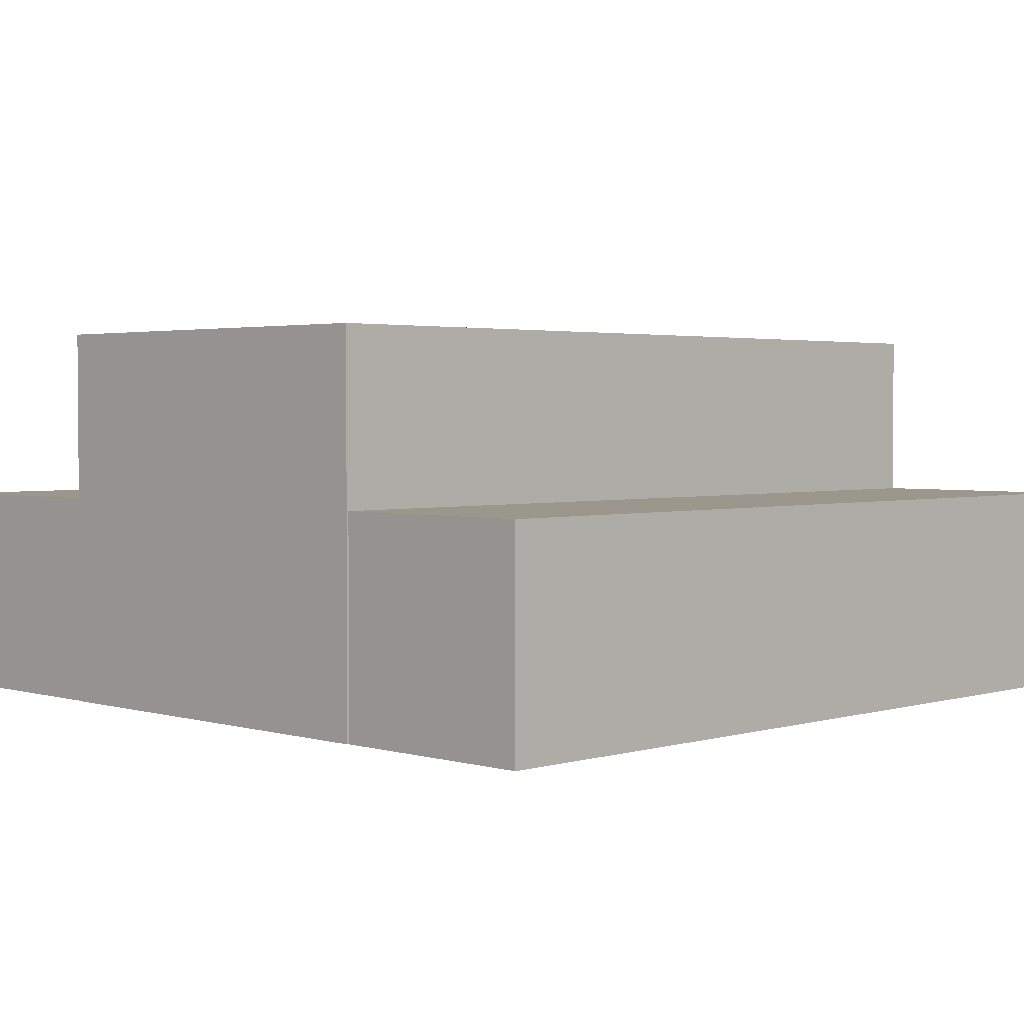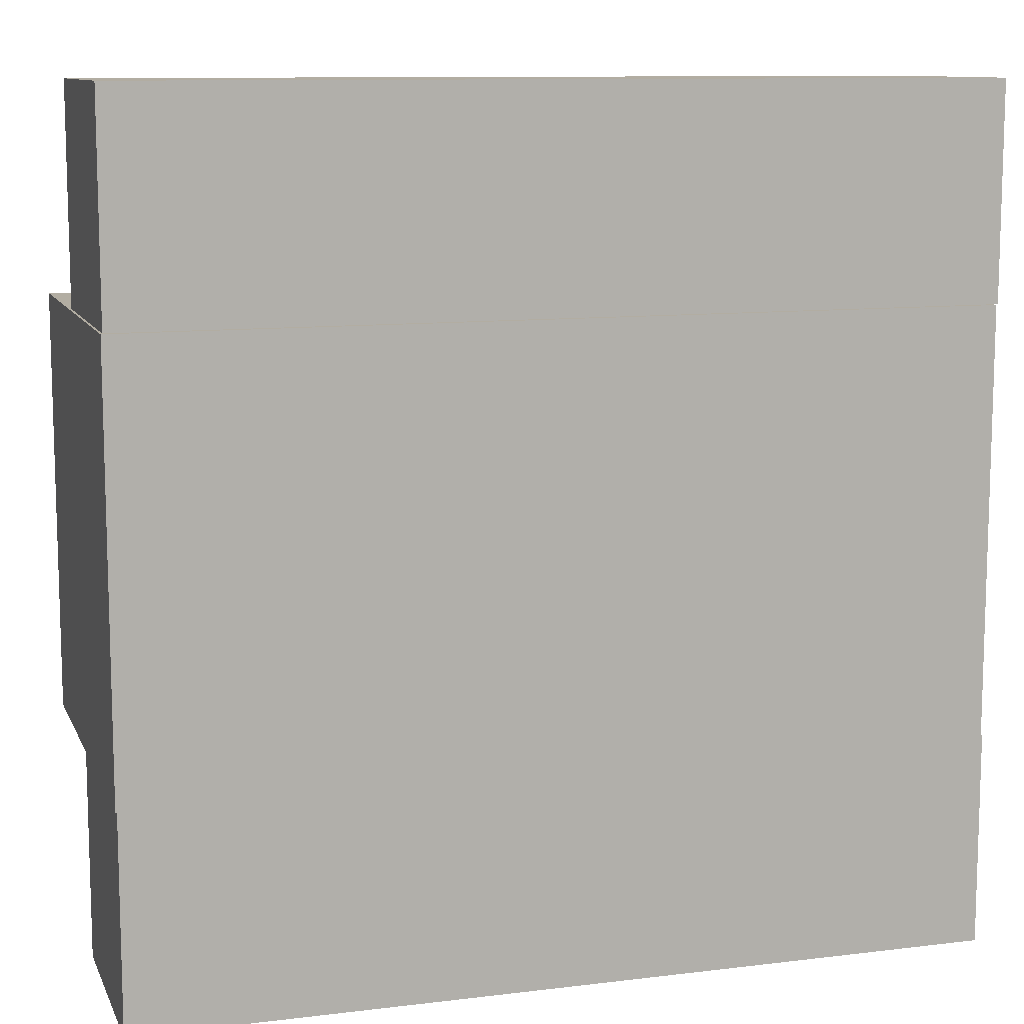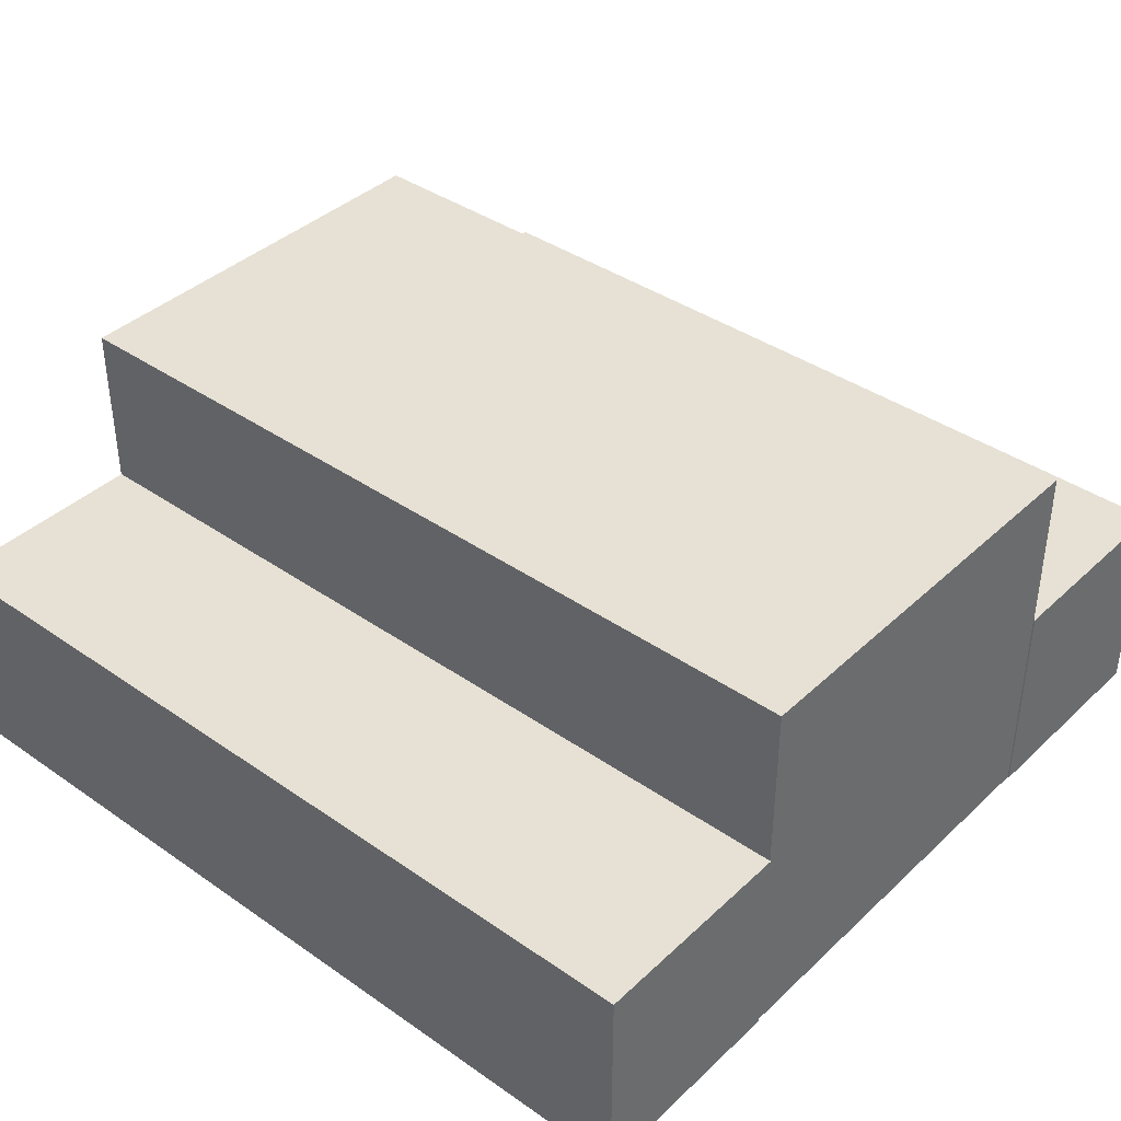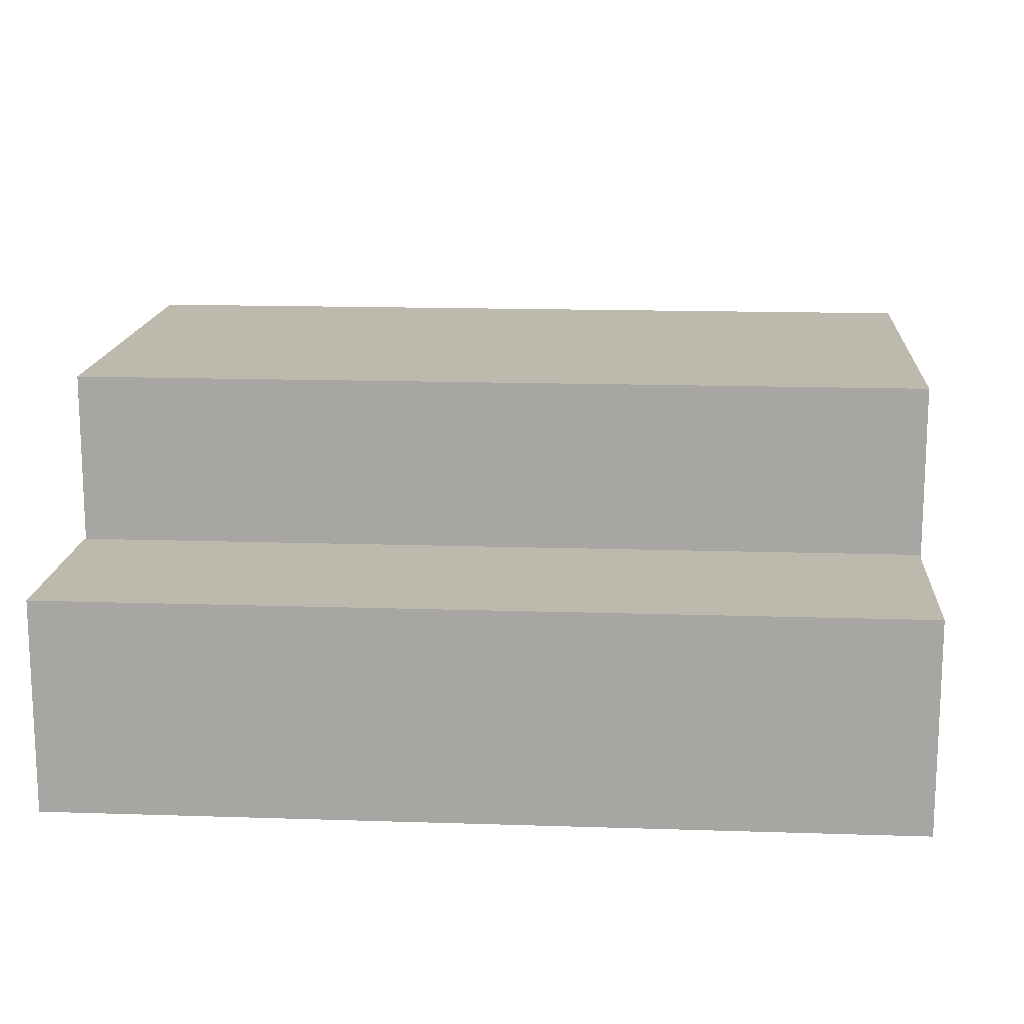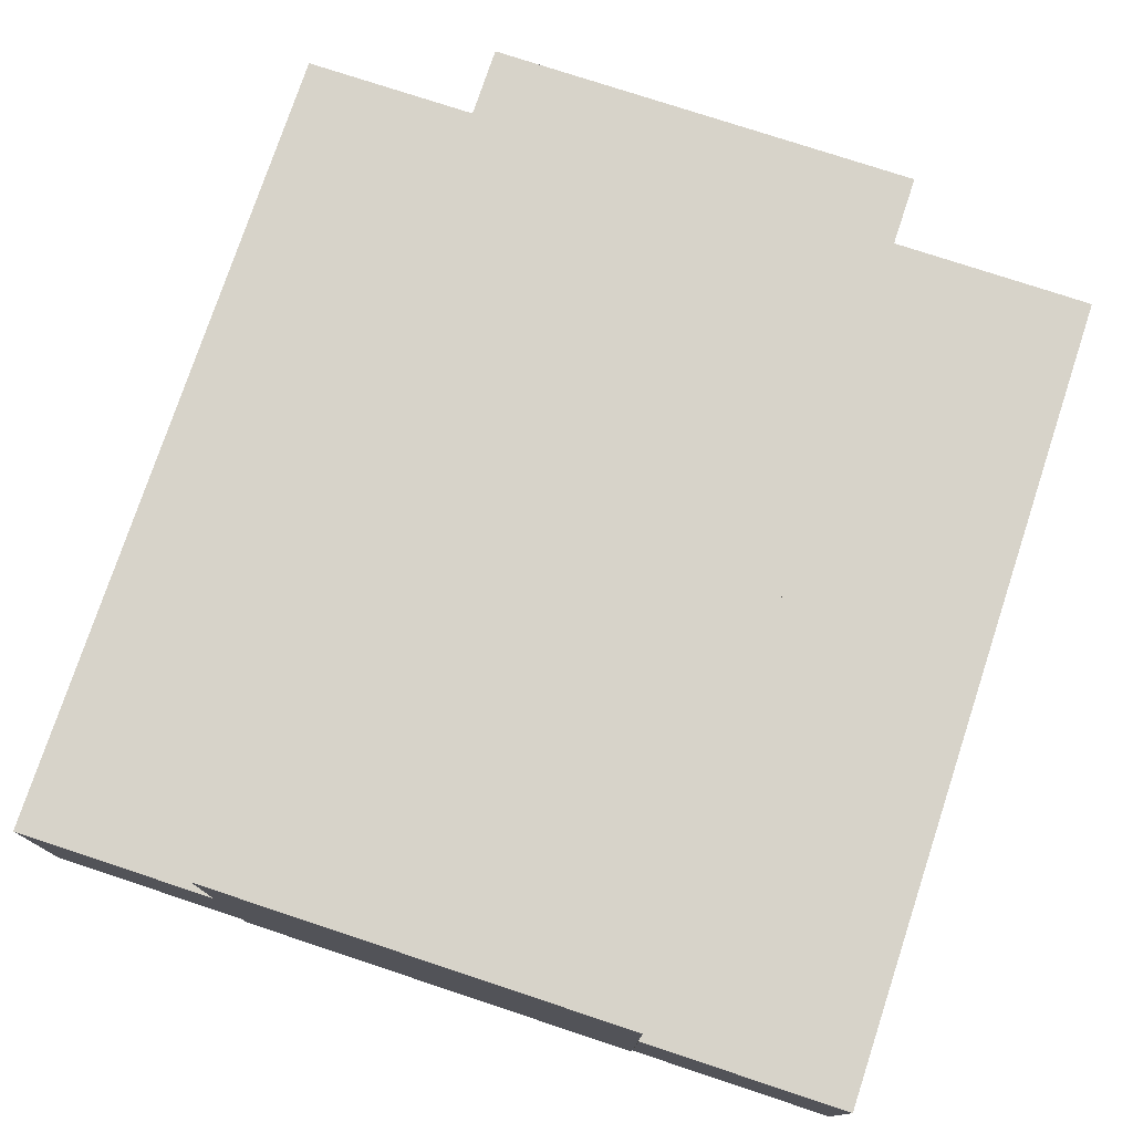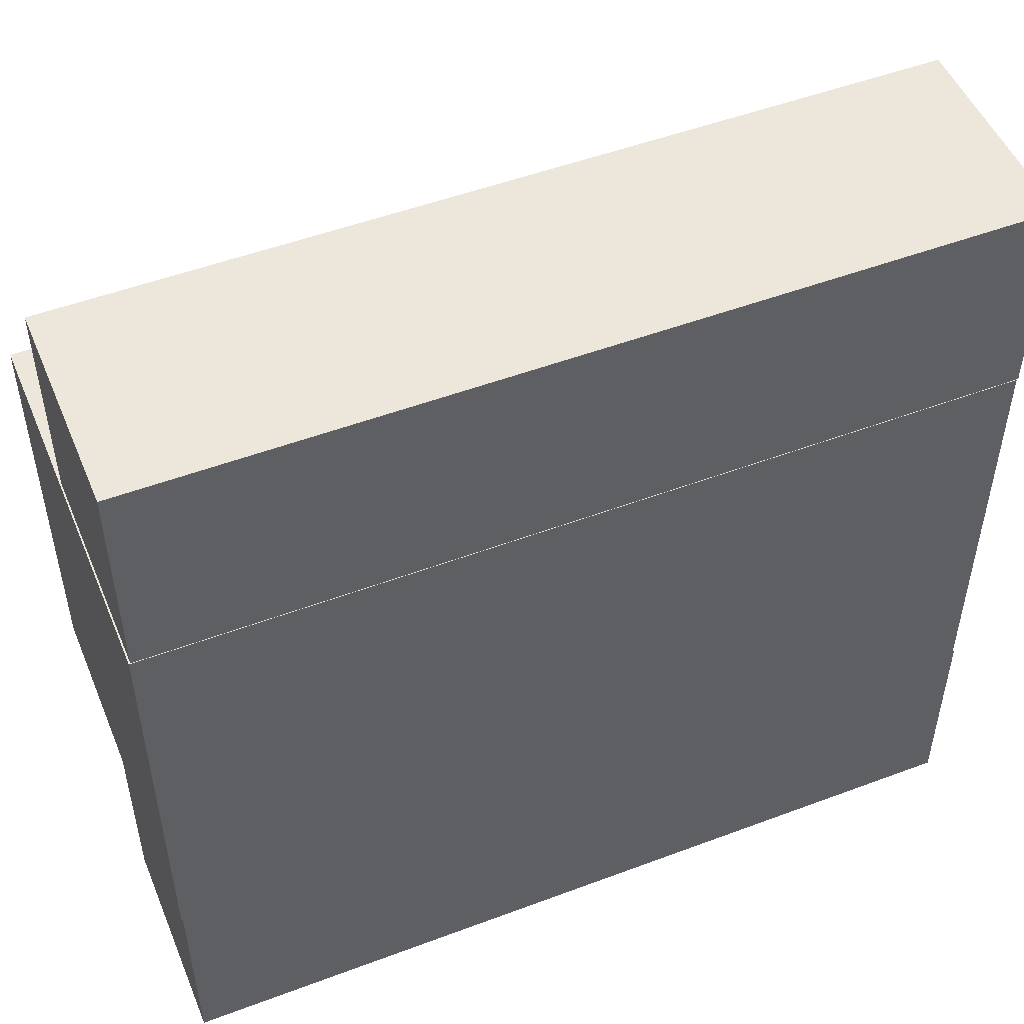
<metadata>
{"format":"obj","ext":"obj","renderer":"f3d","projection":"perspective","resolution":1024,"background":"white","views":[{"elev":2.6,"azim":-45.2,"up":"+Y"},{"elev":10.6,"azim":-17.0,"up":"+Z"},{"elev":39.2,"azim":40.9,"up":"+Y"},{"elev":15.2,"azim":-176.0,"up":"+Y"},{"elev":76.4,"azim":-71.7,"up":"+Y"},{"elev":50.7,"azim":-22.3,"up":"+Z"}]}
</metadata>
<code>
o PicnicTable_1_PT-V1
g PicnicTable_1_PT-V1
v 1 0 0.49
v -1 0 0.49
v 1 0.9 0.49
v -1 0.9 0.49
v -1 0 -0.51
v -1 0.9 -0.51
v 1 0 -0.51
v 1 0.9 -0.51
v 1.003 0 -0.5081
v -0.9966 0 -0.5081
v 1.003 0.5 -0.5081
v -0.9966 0.5 -0.5081
v -0.9966 0 -1.008
v -0.9966 0.5 -1.008
v 1.003 0 -1.008
v 1.003 0.5 -1.008
v 1.003 0 0.9919
v -0.9966 0 0.9919
v 1.003 0.5 0.9919
v -0.9966 0.5 0.9919
v -0.9966 0 0.4919
v -0.9966 0.5 0.4919
v 1.003 0 0.4919
v 1.003 0.5 0.4919
f 3 4 2 1
f 4 6 5 2
f 6 8 7 5
f 8 3 1 7
f 8 6 4 3
f 1 2 5 7
f 11 12 10 9
f 12 14 13 10
f 14 16 15 13
f 16 11 9 15
f 16 14 12 11
f 9 10 13 15
f 19 20 18 17
f 20 22 21 18
f 22 24 23 21
f 24 19 17 23
f 24 22 20 19
f 17 18 21 23

</code>
